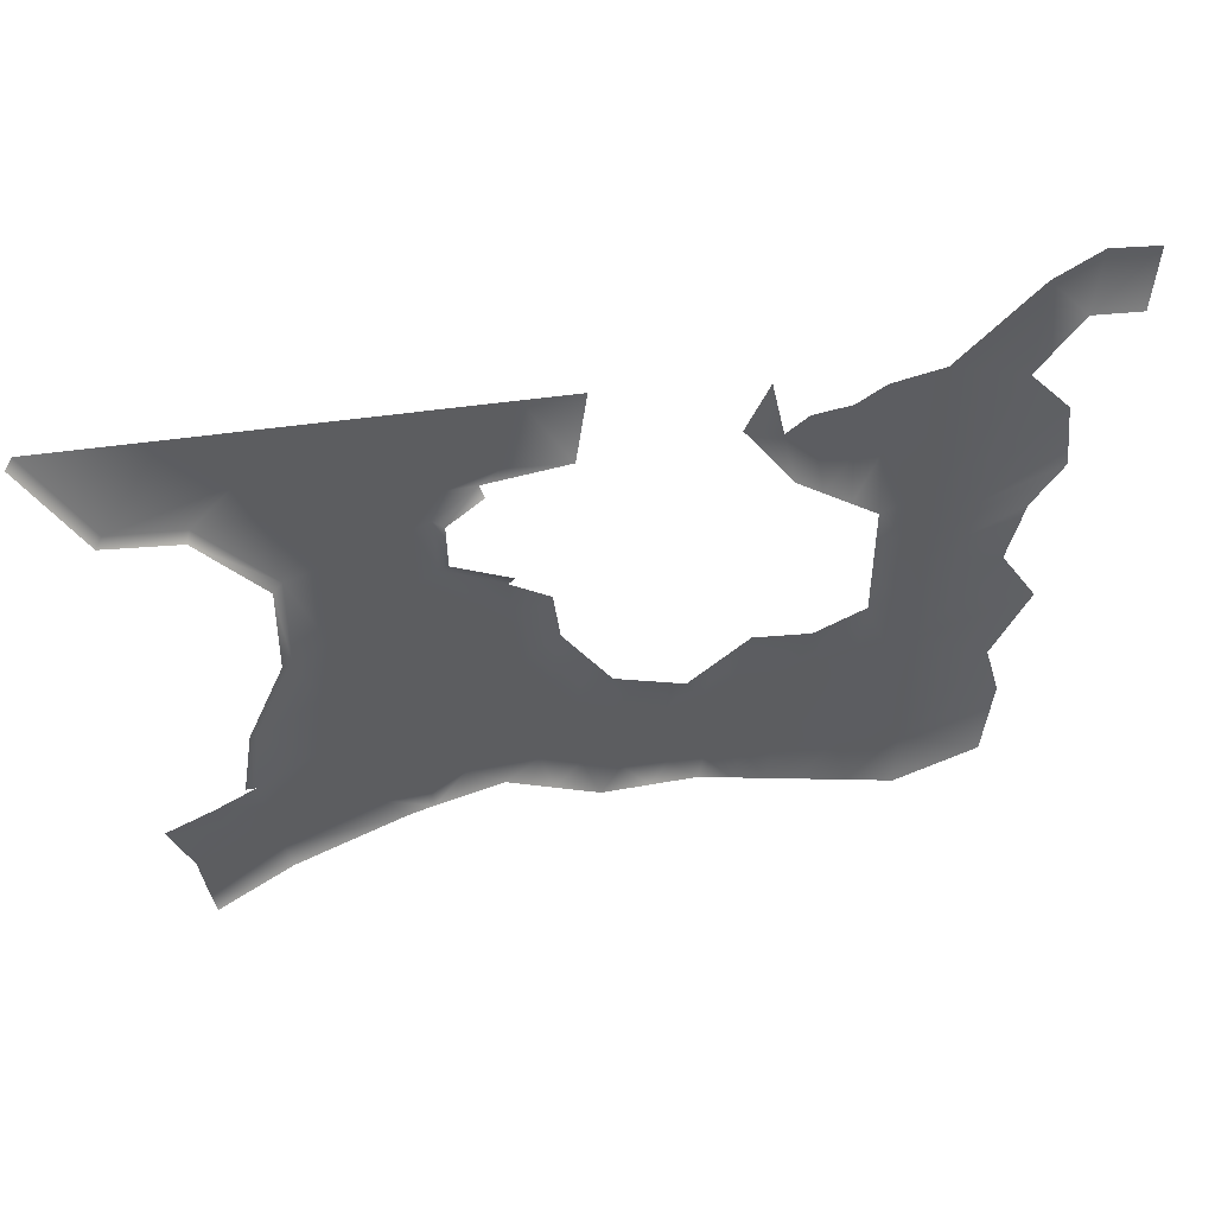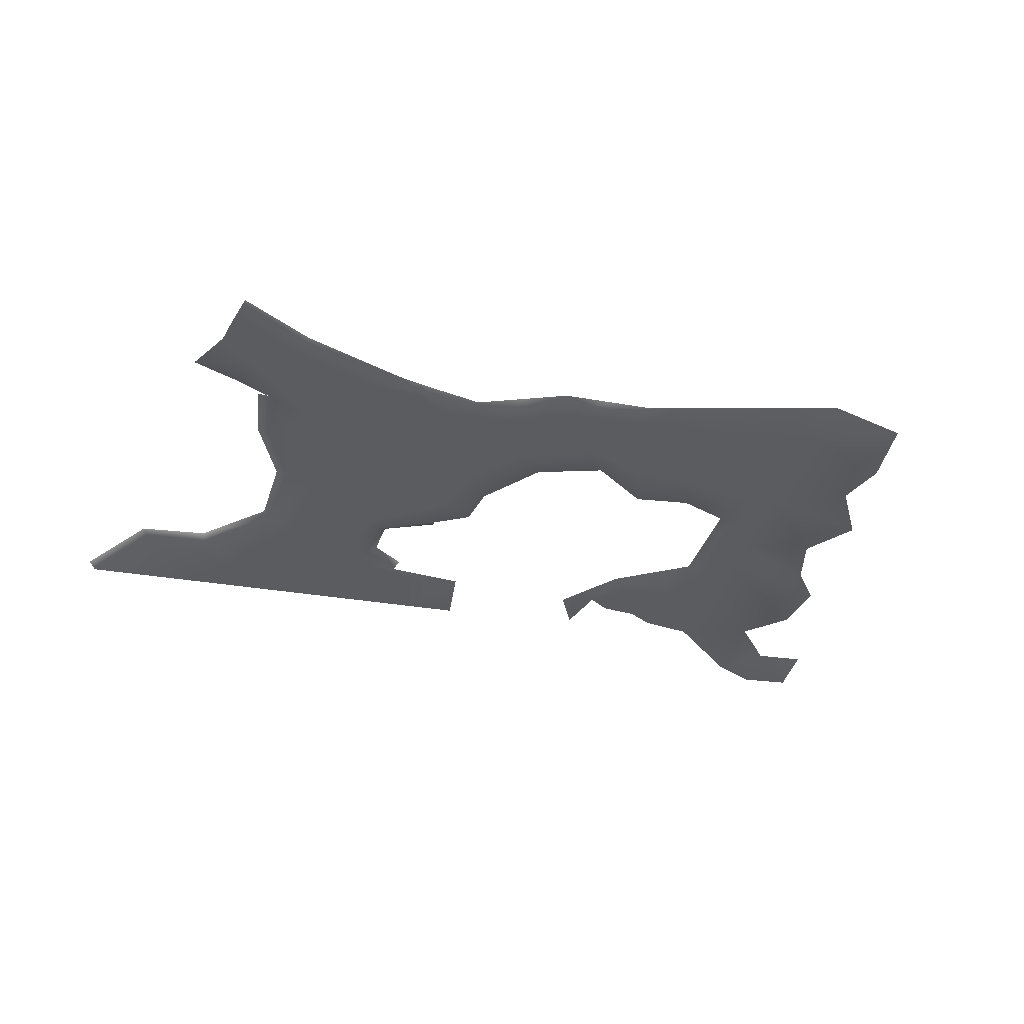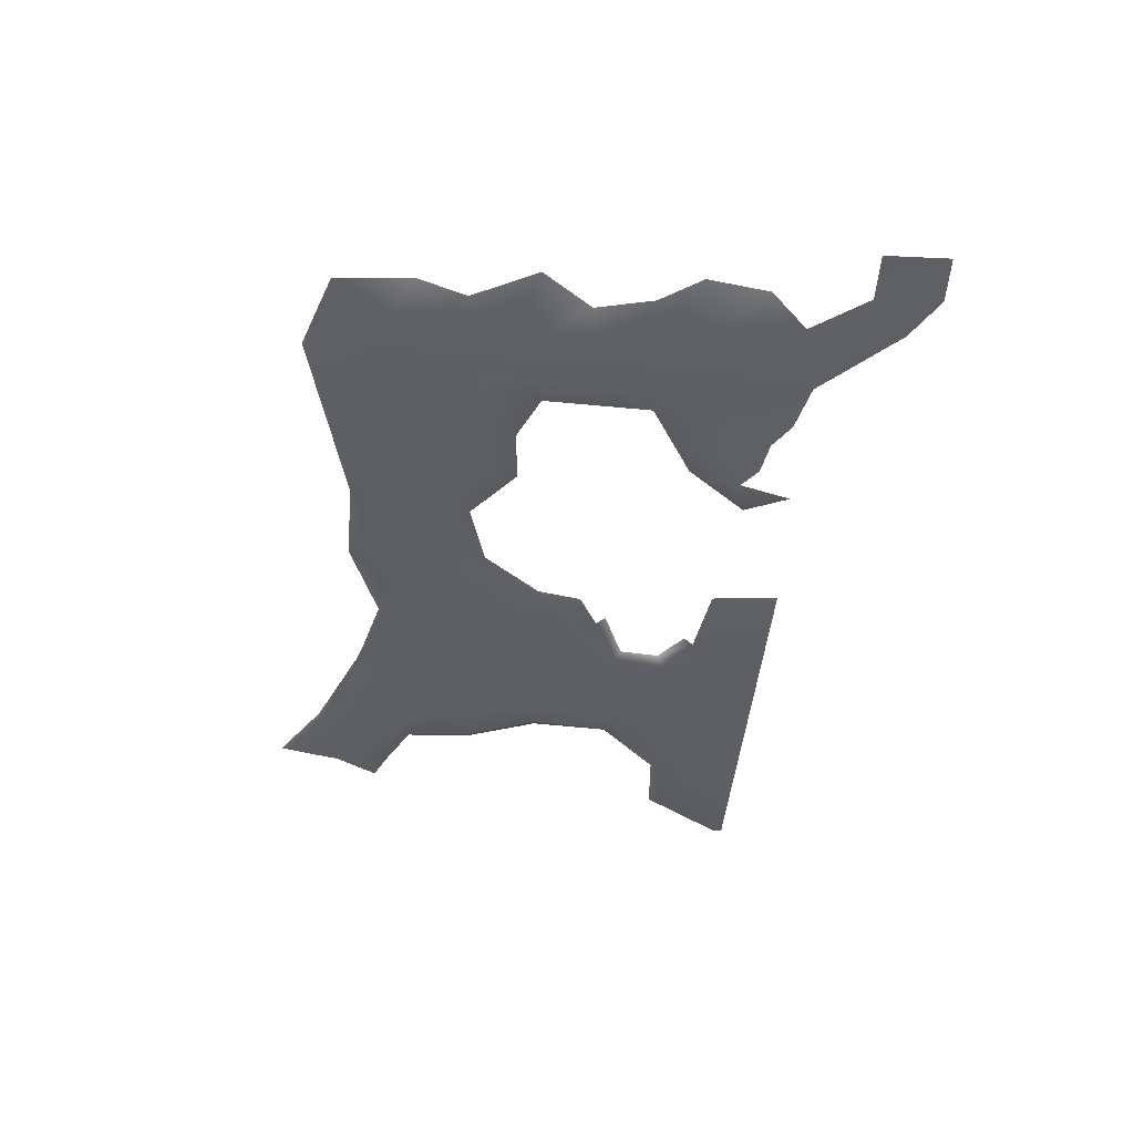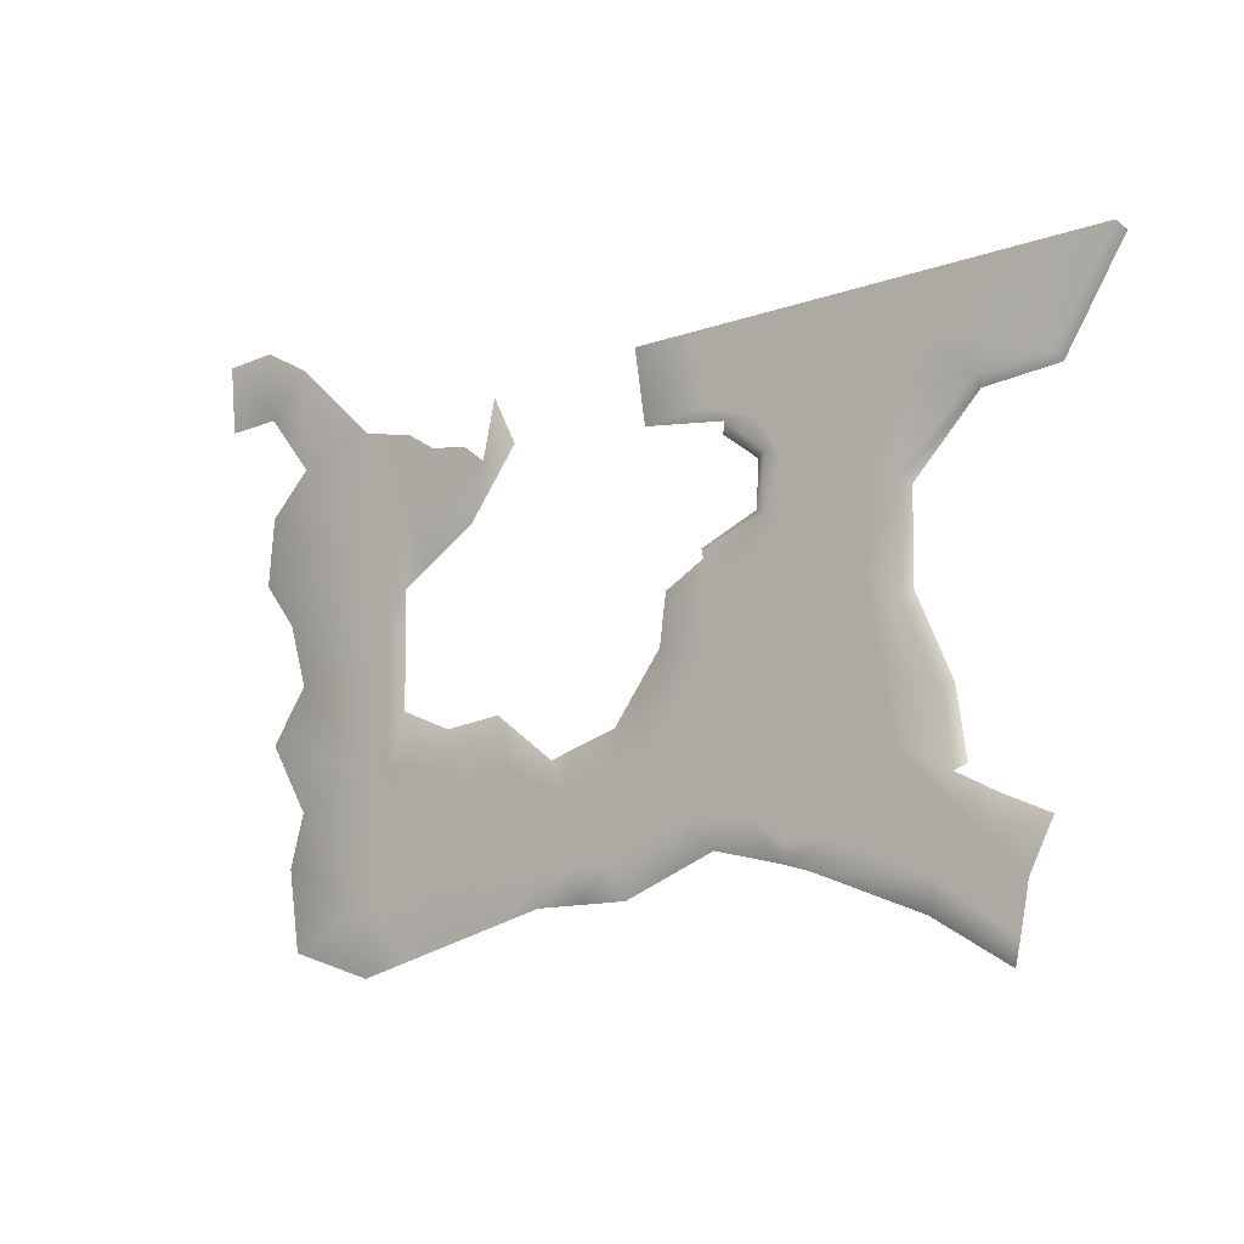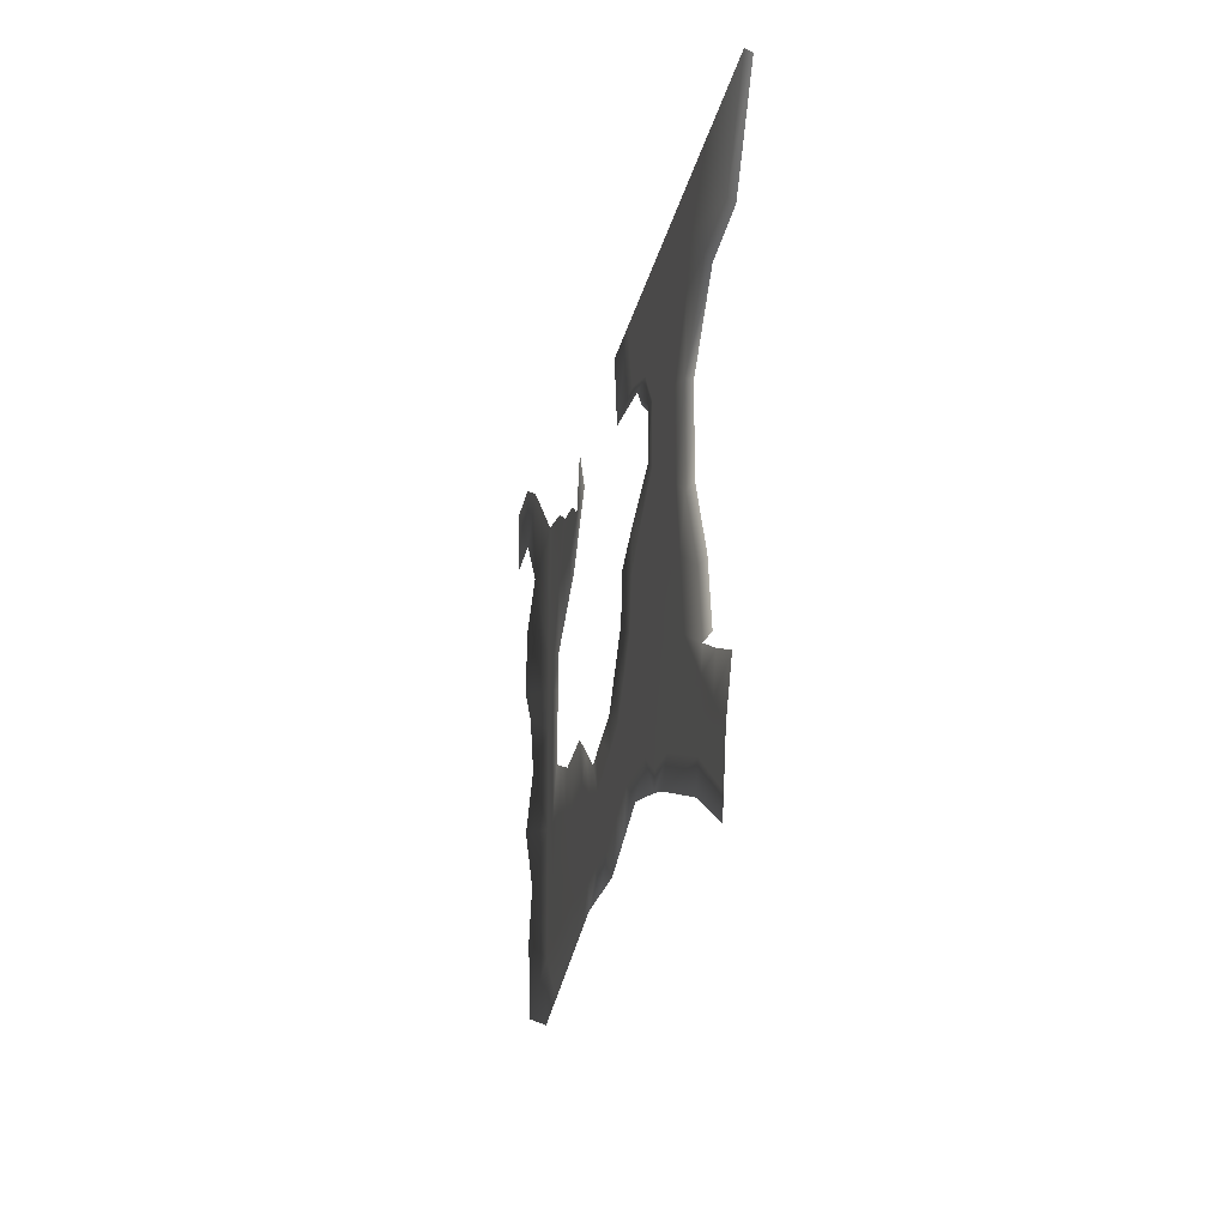
<metadata>
{"format":"obj","ext":"obj","renderer":"f3d","projection":"perspective","resolution":1024,"background":"white","views":[{"elev":42.7,"azim":165.2,"up":"+Z"},{"elev":-34.6,"azim":163.8,"up":"+Y"},{"elev":-41.7,"azim":-98.1,"up":"+Y"},{"elev":-8.4,"azim":37.3,"up":"+Z"},{"elev":-21.1,"azim":78.0,"up":"+Z"}]}
</metadata>
<code>
g B_playsurface32
v -7497 -394.9 -6808
v -7504 -393.4 -7196
v -7637 -394.2 -7152
v -7219 -397.4 -7010
v -7361 -395.4 -7103
v -7348 -396.4 -6805
v -7632 -396.1 -7460
v -7500 -396.4 -7499
v -7499 -397.4 -7601
v -7630 -396.7 -7563
v -7626 -397.9 -7768
v -7496 -399.4 -7803
v -7634 -395.4 -7357
v -7501 -395.4 -7398
v -7602 -398.3 -8077
v -7626 -397.9 -7768
v -7496 -399.4 -7803
v -7455 -399.4 -8080
v -7637 -394.2 -7152
v -7504 -393.4 -7196
v -7006 -399.4 -6614
v -6936 -399.4 -6310
v -6808 -399.4 -6555
v -6335 -399.4 -8210
v -6481 -399.4 -8063
v -6388 -399.4 -8031
v -6203 -399.4 -8160
v -7173 -397.9 -6769
v -7076 -399.4 -6917
v -6073 -399.4 -7792
v -5879 -399.4 -7902
v -6016 -399.4 -8077
v -6016 -399.4 -8077
v -6201 -399.4 -7966
v -6073 -399.4 -7792
v -5945 -399.4 -7617
v -5754 -399.4 -7726
v -5879 -399.4 -7902
v -6073 -399.4 -7792
v -5716 -399.4 -7471
v -5910 -399.4 -7360
v -5700 -399.4 -7232
v -5548 -399.4 -7317
v -5373 -399.4 -7068
v -5286 -399.4 -7122
v -5275 -399.4 -6803
v -5286 -399.4 -7122
v -5373 -399.4 -7068
v -5362 -399.4 -6777
v -5691 -399.4 -6537
v -5422 -399.4 -6611
v -5583 -399.4 -6614
v -6026 -399.4 -6579
v -5777 -399.4 -6175
v -6085 -399.4 -6194
v -7356 -399.4 -7856
v -7257 -399.4 -8117
v -7216 -399.4 -7908
v -7107 -399.4 -8156
v -6901 -399.4 -7862
v -6826 -399.4 -8121
v -6738 -399.4 -7978
v -6658 -399.4 -8208
v -6826 -399.4 -8121
v -6901 -399.4 -7862
v -6466 -399.4 -8260
v -6575 -399.4 -8095
v -5416 -372.8 -6803
v -5604 -372.8 -6670
v -5583 -399.4 -6614
v -5362 -399.4 -6777
v -5729 -372.8 -7179
v -5424 -372.8 -7036
v -5373 -399.4 -7068
v -5700 -399.4 -7232
v -5424 -372.8 -7036
v -5416 -372.8 -6803
v -5362 -399.4 -6777
v -5373 -399.4 -7068
v -7460 -399.4 -9018
v -7729 -399.4 -9098
v -7736 -398.7 -8757
v -4735 -398 -8111
v -4432 -397.5 -8258
v -4465 -398 -8384
v -4279 -398 -8547
v -4214 -399.5 -8359
v -3967 -401.5 -8455
v -4093 -398 -8710
v -8756 -399.4 -5890
v -8477 -399.4 -5856
v -8441 -399.4 -6217
v -8726 -399.4 -6246
v -8441 -399.4 -6217
v -8477 -399.4 -5856
v -8219 -399.4 -5984
v -8196 -399.4 -6509
v -8277 -399.4 -7313
v -8452 -399.4 -7092
v -7764 -395.7 -7421
v -7761 -395.9 -7525
v -8184 -399.4 -7628
v -7757 -396.4 -7734
v -8452 -399.4 -7092
v -8417 -399.4 -6742
v -7766 -395.4 -7317
v -7766 -395.4 -7317
v -8196 -399.4 -6509
v -7770 -394.9 -7108
v -8196 -399.4 -8969
v -8254 -399.4 -8550
v -7736 -398.7 -8757
v -7736 -398.7 -8757
v -7729 -399.4 -9098
v -8196 -399.4 -8969
v -8172 -399.4 -8270
v -7743 -397.9 -8416
v -8382 -399.4 -7920
v -7750 -397.2 -8075
v -7750 -397.2 -8075
v -8382 -399.4 -7920
v -7777 -394.2 -6375
v -7777 -394.2 -6375
v -4735 -398 -8111
v -4787 -399.4 -7744
v -4482 -399.4 -7915
v -4482 -399.4 -7915
v -4787 -399.4 -7744
v -4849 -399.4 -7392
v -4675 -399.4 -7500
v -4482 -399.4 -7915
v -4844 -399.4 -6934
v -4671 -399.4 -6986
v -4520 -399.4 -6381
v -3924 -399.4 -6544
v -4297 -399.4 -6590
v -4619 -399.4 -6596
v -4671 -399.4 -6986
v -4671 -399.4 -6986
v -4844 -399.4 -6934
v -4619 -399.4 -6596
v -4239 -399.4 -6080
v -3624 -399.4 -6042
v -3924 -399.4 -6544
v -4239 -399.4 -6080
v -3584 -372.8 -6087
v -3889 -372.8 -6592
v -3924 -399.4 -6544
v -3924 -399.4 -6544
v -3624 -399.4 -6042
v -3584 -372.8 -6087
v -3889 -372.8 -6592
v -4277 -372.8 -6647
v -4297 -399.4 -6590
v -3924 -399.4 -6544
v -4277 -372.8 -6647
v -4620 -372.8 -7017
v -4671 -399.4 -6986
v -4297 -399.4 -6590
v -4620 -372.8 -7017
v -4621 -372.8 -7474
v -4675 -399.4 -7500
v -4671 -399.4 -6986
v -4621 -372.8 -7474
v -4431 -372.8 -7883
v -4482 -399.4 -7915
v -4482 -399.4 -7915
v -4431 -372.8 -7883
v -4377 -370.9 -8227
v -4432 -397.5 -8258
v -4482 -399.4 -7915
v -4332 -399 -8825
v -4362 -399.4 -8963
v -4564 -399.4 -8852
v -4529 -399 -8697
v -5145 -399.4 -8653
v -5044 -399.1 -8517
v -4529 -399 -8697
v -4529 -399 -8697
v -4564 -399.4 -8852
v -5145 -399.4 -8653
v -4136 -399 -8954
v -4160 -399.4 -9074
v -6831 -399.4 -8833
v -6889 -399.4 -8651
v -6675 -399.4 -8639
v -6651 -399.4 -8780
v -6493 -399.4 -8615
v -6395 -399.4 -8769
v -6249 -399.4 -8592
v -6140 -399.4 -8758
v -6042 -399.4 -8505
v -5895 -399.4 -8653
v -6140 -399.4 -8758
v -6140 -399.4 -8758
v -6249 -399.4 -8592
v -6042 -399.4 -8505
v -5289 -399.4 -8618
v -5276 -399.4 -8520
v -5835 -399.4 -8418
v -5646 -399.4 -8299
v -5461 -399.4 -8410
v -5650 -399.4 -8548
v -5289 -399.4 -8618
v -5276 -399.4 -8520
f 30 31 32
f 22 23 21
f 29 21 23
f 21 29 28
f 4 28 29
f 28 4 6
f 5 6 4
f 6 5 1
f 2 1 5
f 1 2 3
f 62 64 65
f 64 62 63
f 67 63 62
f 63 67 66
f 25 66 67
f 66 25 24
f 26 24 25
f 24 26 27
f 34 27 26
f 27 34 33
f 35 33 34
f 47 48 46
f 49 46 48
f 46 49 51
f 52 51 49
f 51 52 50
f 53 50 52
f 50 53 54
f 55 54 53
f 59 60 61
f 60 59 58
f 57 58 59
f 58 57 56
f 18 56 57
f 56 18 17
f 15 17 18
f 17 15 16
f 84 83 127
f 83 84 85
f 87 85 84
f 85 87 86
f 88 86 87
f 86 88 89
f 11 10 9
f 7 9 10
f 9 7 8
f 14 8 7
f 9 12 11
f 19 20 13
f 14 13 20
f 13 14 7
f 109 108 122
f 108 109 105
f 106 105 109
f 105 106 104
f 102 103 120
f 103 102 101
f 98 101 102
f 101 98 100
f 99 100 98
f 100 99 107
f 120 121 102
f 110 111 112
f 116 112 111
f 112 116 117
f 119 117 116
f 116 118 119
f 96 94 95
f 94 96 97
f 123 97 96
f 177 198 199
f 198 177 176
f 178 176 177
f 202 200 201
f 200 202 203
f 204 203 202
f 202 205 204
f 193 200 203
f 200 193 192
f 192 193 194
f 70 68 69
f 68 70 71
f 74 72 73
f 72 74 75
f 78 76 77
f 76 78 79
f 92 90 91
f 90 92 93
f 40 41 42
f 41 40 36
f 37 36 40
f 36 37 38
f 38 39 36
f 43 44 45
f 44 43 42
f 40 42 43
f 80 81 82
f 113 114 115
f 124 125 126
f 132 133 129
f 130 129 133
f 129 130 128
f 131 128 130
f 145 135 134
f 136 134 135
f 134 136 137
f 138 137 136
f 139 140 141
f 142 143 144
f 146 147 148
f 149 150 151
f 154 152 153
f 152 154 155
f 158 156 157
f 156 158 159
f 162 161 167
f 161 162 160
f 163 160 162
f 164 165 166
f 170 168 169
f 168 170 171
f 173 182 183
f 182 173 172
f 174 172 173
f 172 174 175
f 179 180 181
f 186 184 185
f 184 186 187
f 188 187 186
f 187 188 189
f 190 189 188
f 189 190 191
f 195 196 197
v -7766 -395.4 -7317
v -7770 -394.9 -7108
v -7637 -394.2 -7152
v -7634 -395.4 -7357
v -7632 -396.1 -7460
v -7764 -395.7 -7421
v -7630 -396.7 -7563
v -7761 -395.9 -7525
v -7626 -397.9 -7768
v -7757 -396.4 -7734
v -7626 -397.9 -7768
v -7602 -398.3 -8077
v -7750 -397.2 -8075
v -7757 -396.4 -7734
v -7579 -398.7 -8386
v -7743 -397.9 -8416
v -7567 -398.9 -8727
v -7736 -398.7 -8757
v -7736 -398.7 -8757
v -7567 -398.9 -8727
v -7460 -399.4 -9018
v -7490 -396.4 -6420
v -7497 -394.9 -6808
v -7637 -394.2 -7152
v -7634 -395.3 -6397
v -7455 -399.4 -8080
v -7414 -399.4 -8357
v -7579 -398.7 -8386
v -7602 -398.3 -8077
v -7397 -399.1 -8698
v -7397 -399.1 -8698
v -7190 -399.4 -8939
v -7460 -399.4 -9018
v -4735 -398 -8111
v -4465 -398 -8384
v -4839 -398.4 -8245
v -4093 -398 -8710
v -4113 -398.5 -8832
v -4304 -398.5 -8687
v -4304 -398.5 -8687
v -4279 -398 -8547
v -4093 -398 -8710
v -4495 -398.5 -8541
v -4942 -398.7 -8381
v -4136 -399 -8954
v -4332 -399 -8825
v -4529 -399 -8697
v -5044 -399.1 -8517
v -4495 -398.5 -8541
v -4465 -398 -8384
v -4529 -399 -8697
v -4529 -399 -8697
v -7173 -397.9 -6769
v -7127 -398.4 -6528
v -7006 -399.4 -6614
v -7770 -394.9 -7108
v -7777 -394.2 -6375
v -7634 -395.3 -6397
v -7637 -394.2 -7152
v -7010 -399.4 -8886
v -7059 -399.4 -8639
v -6889 -399.4 -8651
v -6831 -399.4 -8833
v -7059 -399.4 -8639
v -7158 -399.4 -8378
v -6188 -399.4 -8358
v -6335 -399.4 -8210
v -6203 -399.4 -8160
v -6019 -399.4 -8289
v -6042 -399.4 -8505
v -6019 -399.4 -8289
v -5835 -399.4 -8418
v -6042 -399.4 -8505
v -7348 -396.4 -6805
v -7335 -397.4 -6508
v -5298 -399.4 -8232
v -5105 -399.4 -8343
v -5276 -399.4 -8520
v -5276 -399.4 -8520
v -5461 -399.4 -8410
v -5298 -399.4 -8232
v -5184 -399.4 -8053
v -4994 -399.4 -8163
v -4940 -399.4 -7914
v -5134 -399.4 -7803
v -4939 -399.4 -7659
v -4940 -399.4 -7914
v -5134 -399.4 -7803
v -5091 -399.4 -7573
v -4937 -399.4 -7338
v -5024 -399.4 -7284
v -4930 -399.4 -6907
v -5024 -399.4 -7284
v -5016 -399.4 -6881
v -4930 -399.4 -6907
v -4958 -399.4 -6441
v -4739 -399.4 -6411
v -4779 -399.4 -6599
v -4940 -399.4 -6602
v -4854 -399.4 -6118
v -4547 -399.4 -6099
v -6016 -399.4 -8077
v -6016 -399.4 -8077
v -5831 -399.4 -8188
v -5686 -399.4 -8012
v -5492 -399.4 -8122
v -5646 -399.4 -8299
v -5564 -399.4 -7835
v -5374 -399.4 -7944
v -5328 -399.4 -7692
v -5374 -399.4 -7944
v -5564 -399.4 -7835
v -5522 -399.4 -7582
v -5243 -399.4 -7488
v -5395 -399.4 -7402
v -5199 -399.4 -7176
v -5111 -399.4 -7230
v -5243 -399.4 -7488
v -5395 -399.4 -7402
v -5103 -399.4 -6855
v -5111 -399.4 -7230
v -5199 -399.4 -7176
v -5189 -399.4 -6829
v -5157 -399.4 -6468
v -5101 -399.4 -6605
v -5262 -399.4 -6608
v -5355 -399.4 -6496
v -5162 -399.4 -6137
v -5469 -399.4 -6156
v -5374 -399.4 -7944
v -5374 -399.4 -7944
v -5328 -399.4 -7692
v -5879 -399.4 -7902
v -6493 -399.4 -8615
v -6579 -399.4 -8438
v -6357 -399.4 -8426
v -5686 -399.4 -8012
v -5879 -399.4 -7902
v -5754 -399.4 -7726
v -5716 -399.4 -7471
v -5548 -399.4 -7317
v -4787 -399.4 -7744
v -4787 -399.4 -7744
v -5286 -399.4 -7122
v -5286 -399.4 -7122
v -4849 -399.4 -7392
v -5286 -399.4 -7122
v -5275 -399.4 -6803
v -4844 -399.4 -6934
v -5355 -399.4 -6496
v -5262 -399.4 -6608
v -5422 -399.4 -6611
v -5691 -399.4 -6537
v -4520 -399.4 -6381
v -4619 -399.4 -6596
v -5275 -399.4 -6803
v -4844 -399.4 -6934
v -5469 -399.4 -6156
v -5777 -399.4 -6175
v -4547 -399.4 -6099
v -4239 -399.4 -6080
v -4520 -399.4 -6381
v -7257 -399.4 -8117
v -7107 -399.4 -8156
v -6998 -399.4 -8403
v -6826 -399.4 -8121
v -6750 -399.4 -8380
v -6998 -399.4 -8403
v -6826 -399.4 -8121
v -6658 -399.4 -8208
v -6466 -399.4 -8260
v -6889 -399.4 -8651
v -6675 -399.4 -8639
v -6889 -399.4 -8651
v -6249 -399.4 -8592
v -7567 -398.9 -8727
f 224 225 226
f 265 267 268
f 267 265 266
f 237 266 265
f 266 237 236
f 238 236 237
f 236 238 225
f 328 327 352
f 327 328 325
f 330 325 328
f 325 330 299
f 304 299 330
f 299 304 300
f 303 300 304
f 300 303 362
f 360 362 303
f 327 325 326
f 299 326 325
f 326 299 298
f 300 298 299
f 352 353 328
f 331 328 353
f 328 331 330
f 303 304 301
f 330 301 304
f 301 330 329
f 331 329 330
f 329 331 332
f 359 360 302
f 303 302 360
f 302 303 301
f 302 306 359
f 306 302 305
f 301 305 302
f 305 301 333
f 329 333 301
f 333 329 332
f 332 334 333
f 252 253 248
f 249 248 253
f 248 249 240
f 241 240 249
f 240 241 239
f 288 239 241
f 239 288 289
f 287 289 288
f 289 287 290
f 335 290 287
f 249 288 241
f 288 249 282
f 253 282 249
f 282 253 283
f 287 288 282
f 335 287 281
f 282 281 287
f 281 282 283
f 347 239 289
f 381 233 235
f 232 235 233
f 235 232 269
f 270 269 232
f 269 270 370
f 369 370 270
f 370 369 374
f 370 377 269
f 369 270 368
f 232 368 270
f 368 232 231
f 233 231 232
f 231 233 234
f 373 371 372
f 375 372 371
f 372 375 340
f 376 340 375
f 340 376 341
f 272 341 376
f 341 272 271
f 273 271 272
f 271 273 274
f 307 274 273
f 274 275 271
f 380 271 275
f 271 380 341
f 339 341 380
f 341 339 340
f 378 340 339
f 340 378 372
f 379 372 378
f 372 379 373
f 348 292 291
f 293 291 292
f 291 293 294
f 337 294 293
f 294 337 323
f 336 337 293
f 291 351 348
f 351 291 295
f 294 295 291
f 295 294 296
f 323 296 294
f 296 323 322
f 321 322 323
f 295 354 351
f 354 295 297
f 296 297 295
f 323 324 321
f 349 321 324
f 278 276 277
f 309 277 276
f 277 309 312
f 310 312 309
f 312 310 311
f 313 311 310
f 311 313 314
f 314 286 311
f 285 311 286
f 311 285 312
f 284 285 286
f 309 338 310
f 338 309 308
f 276 308 309
f 316 317 315
f 318 315 317
f 315 318 319
f 320 319 318
f 346 320 318
f 320 346 350
f 318 345 346
f 345 318 344
f 317 344 318
f 344 317 342
f 342 343 344
f 207 208 206
f 209 206 208
f 206 209 211
f 210 211 209
f 211 210 213
f 212 213 210
f 213 212 215
f 214 215 212
f 258 279 280
f 228 280 279
f 280 228 227
f 229 227 228
f 227 229 230
f 280 259 258
f 260 258 259
f 357 356 361
f 356 357 355
f 358 355 357
f 355 358 363
f 364 363 358
f 216 218 219
f 218 216 217
f 218 220 221
f 220 218 217
f 223 220 222
f 220 223 221
f 251 243 250
f 243 251 244
f 257 244 251
f 242 243 244
f 246 254 255
f 254 246 245
f 247 245 246
f 256 254 245
f 263 261 262
f 261 263 264
f 365 366 367

</code>
